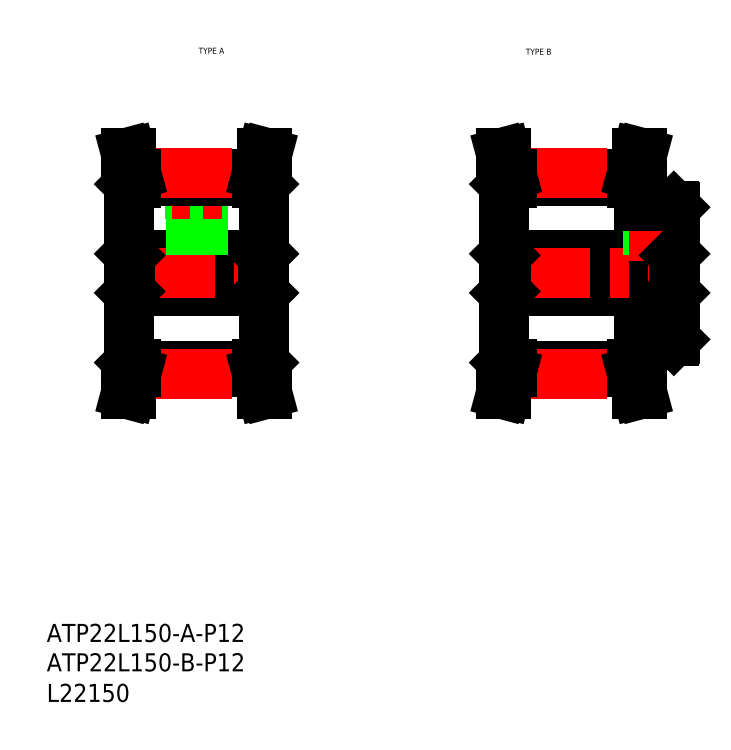
<metadata>
{"format":"dxf","ext":"dxf","renderer":"ezdxf+matplotlib","layout":"modelspace","background":"white","min_lineweight":24,"dpi":150}
</metadata>
<code>
0
SECTION
2
ENTITIES
0
TEXT
8
0
10
-286
20
-60.81
30
0
40
6
1
L22150
0
TEXT
8
0
10
-235.4
20
154.9
30
0
40
2
1
TYPE A
0
TEXT
8
0
10
-126.6
20
154.6
30
0
40
2
1
TYPE B
0
TEXT
8
0
10
-286
20
-50.63
30
0
40
6
1
ATP22L150-B-P12
0
TEXT
8
0
10
-286
20
-40.85
30
0
40
6
1
ATP22L150-A-P12
0
LINE
8
0
10
-213.6
20
52.1
30
0
11
-213.6
21
111.5
31
0
0
LINE
8
0
10
-258.6
20
52.1
30
0
11
-258.6
21
111.5
31
0
0
LINE
8
0
10
-233.9
20
99.8
30
0
11
-233.9
21
112.6
31
0
0
LINE
8
0
10
-238.4
20
99.8
30
0
11
-238.4
21
112.6
31
0
0
LINE
8
CENTER
10
-236.1
20
85.8
30
0
11
-236.1
21
117.1
31
0
0
LINE
8
0
10
-256.1
20
50.96
30
0
11
-216.1
21
50.96
31
0
0
LINE
8
0
10
-256.1
20
48.83
30
0
11
-216.1
21
48.83
31
0
0
LINE
8
CENTER
10
-256.2
20
48.45
30
0
11
-216
21
48.45
31
0
0
LINE
8
0
10
-258
20
41.8
30
0
11
-256.1
21
48.83
31
0
0
LINE
8
0
10
-258.3
20
51.8
30
0
11
-256.1
21
51.8
31
0
0
LINE
8
0
10
-259.6
20
41.8
30
0
11
-257.7
21
49.04
31
0
0
LINE
8
0
10
-259.6
20
41.8
30
0
11
-258
21
41.8
31
0
0
LINE
8
0
10
-258.3
20
51.8
30
0
11
-258.6
21
52.1
31
0
0
LINE
8
0
10
-257.7
20
51.8
30
0
11
-257.7
21
49.04
31
0
0
LINE
8
0
10
-256.1
20
51.8
30
0
11
-256.1
21
48.83
31
0
0
LINE
8
0
10
-214.5
20
49.04
30
0
11
-212.6
21
41.8
31
0
0
LINE
8
0
10
-216.1
20
48.83
30
0
11
-214.2
21
41.8
31
0
0
LINE
8
0
10
-214.2
20
41.8
30
0
11
-212.6
21
41.8
31
0
0
LINE
8
0
10
-213.9
20
51.8
30
0
11
-213.6
21
52.1
31
0
0
LINE
8
0
10
-214.5
20
51.8
30
0
11
-214.5
21
49.04
31
0
0
LINE
8
0
10
-216.1
20
51.8
30
0
11
-216.1
21
48.83
31
0
0
LINE
8
0
10
-216.1
20
51.8
30
0
11
-213.9
21
51.8
31
0
0
LINE
8
0
10
-258.1
20
87.8
30
0
11
-214.1
21
87.8
31
0
0
LINE
8
0
10
-258.1
20
75.8
30
0
11
-214.1
21
75.8
31
0
0
LINE
8
CENTER
10
-261.6
20
81.8
30
0
11
-210.6
21
81.8
31
0
0
LINE
8
0
10
-258.1
20
87.8
30
0
11
-258.1
21
75.8
31
0
0
LINE
8
0
10
-258.6
20
75.3
30
0
11
-258.1
21
75.8
31
0
0
LINE
8
0
10
-258.6
20
88.3
30
0
11
-258.1
21
87.8
31
0
0
LINE
8
0
10
-238.1
20
87.8
30
0
11
-238.1
21
99.8
31
0
0
LINE
8
0
10
-237.7
20
87.8
30
0
11
-237.7
21
99.8
31
0
0
LINE
8
0
10
-234.5
20
87.8
30
0
11
-234.5
21
99.8
31
0
0
LINE
8
0
10
-234.1
20
87.8
30
0
11
-234.1
21
99.8
31
0
0
LINE
8
0
10
-238.4
20
99.8
30
0
11
-233.9
21
99.8
31
0
0
LINE
8
0
10
-214.1
20
87.8
30
0
11
-214.1
21
75.8
31
0
0
LINE
8
0
10
-213.6
20
75.3
30
0
11
-214.1
21
75.8
31
0
0
LINE
8
0
10
-213.6
20
88.3
30
0
11
-214.1
21
87.8
31
0
0
LINE
8
0
10
-256.1
20
112.6
30
0
11
-216.1
21
112.6
31
0
0
LINE
8
0
10
-256.1
20
114.8
30
0
11
-216.1
21
114.8
31
0
0
LINE
8
CENTER
10
-256.2
20
115.1
30
0
11
-216
21
115.1
31
0
0
LINE
8
0
10
-258
20
121.8
30
0
11
-256.1
21
114.8
31
0
0
LINE
8
0
10
-258.3
20
111.8
30
0
11
-256.1
21
111.8
31
0
0
LINE
8
0
10
-259.6
20
121.8
30
0
11
-257.7
21
114.6
31
0
0
LINE
8
0
10
-258.3
20
111.8
30
0
11
-258.6
21
111.5
31
0
0
LINE
8
0
10
-257.7
20
111.8
30
0
11
-257.7
21
114.6
31
0
0
LINE
8
0
10
-259.6
20
121.8
30
0
11
-258
21
121.8
31
0
0
LINE
8
0
10
-256.1
20
111.8
30
0
11
-256.1
21
114.8
31
0
0
LINE
8
0
10
-214.5
20
114.6
30
0
11
-212.6
21
121.8
31
0
0
LINE
8
0
10
-216.1
20
114.8
30
0
11
-214.2
21
121.8
31
0
0
LINE
8
0
10
-216.1
20
111.8
30
0
11
-213.9
21
111.8
31
0
0
LINE
8
0
10
-213.9
20
111.8
30
0
11
-213.6
21
111.5
31
0
0
LINE
8
0
10
-214.5
20
111.8
30
0
11
-214.5
21
114.6
31
0
0
LINE
8
0
10
-216.1
20
111.8
30
0
11
-216.1
21
114.8
31
0
0
LINE
8
0
10
-214.2
20
121.8
30
0
11
-212.6
21
121.8
31
0
0
LINE
8
0
10
-133.8
20
52.1
30
0
11
-133.8
21
111.5
31
0
0
LINE
8
0
10
-88.81
20
104.3
30
0
11
-88.81
21
111.5
31
0
0
LINE
8
0
10
-131.3
20
48.83
30
0
11
-91.31
21
48.83
31
0
0
LINE
8
0
10
-131.3
20
50.96
30
0
11
-91.31
21
50.96
31
0
0
LINE
8
0
10
-133.3
20
87.8
30
0
11
-77.31
21
87.8
31
0
0
LINE
8
0
10
-133.3
20
75.8
30
0
11
-77.31
21
75.8
31
0
0
LINE
8
CENTER
10
-136.8
20
81.8
30
0
11
-73.81
21
81.8
31
0
0
LINE
8
CENTER
10
-131.4
20
48.45
30
0
11
-91.21
21
48.45
31
0
0
LINE
8
0
10
-134.8
20
41.8
30
0
11
-132.9
21
49.04
31
0
0
LINE
8
0
10
-133.2
20
41.8
30
0
11
-131.3
21
48.83
31
0
0
LINE
8
0
10
-134.8
20
41.8
30
0
11
-133.2
21
41.8
31
0
0
LINE
8
0
10
-133.5
20
51.8
30
0
11
-131.3
21
51.8
31
0
0
LINE
8
0
10
-133.5
20
51.8
30
0
11
-133.8
21
52.1
31
0
0
LINE
8
0
10
-132.9
20
51.8
30
0
11
-132.9
21
49.04
31
0
0
LINE
8
0
10
-131.3
20
51.8
30
0
11
-131.3
21
48.83
31
0
0
LINE
8
0
10
-133.3
20
87.8
30
0
11
-133.3
21
75.8
31
0
0
LINE
8
0
10
-133.8
20
75.3
30
0
11
-133.3
21
75.8
31
0
0
LINE
8
0
10
-133.8
20
88.3
30
0
11
-133.3
21
87.8
31
0
0
LINE
8
0
10
-88.81
20
52.1
30
0
11
-88.81
21
59.3
31
0
0
LINE
8
0
10
-91.31
20
48.83
30
0
11
-89.42
21
41.8
31
0
0
LINE
8
0
10
-89.71
20
49.04
30
0
11
-87.77
21
41.8
31
0
0
LINE
8
0
10
-89.42
20
41.8
30
0
11
-87.77
21
41.8
31
0
0
LINE
8
0
10
-91.31
20
51.8
30
0
11
-89.11
21
51.8
31
0
0
LINE
8
0
10
-91.31
20
51.8
30
0
11
-91.31
21
48.83
31
0
0
LINE
8
0
10
-89.71
20
51.8
30
0
11
-89.71
21
49.04
31
0
0
LINE
8
0
10
-89.11
20
51.8
30
0
11
-88.81
21
52.1
31
0
0
LINE
8
0
10
-76.81
20
59.8
30
0
11
-76.81
21
103.8
31
0
0
LINE
8
0
10
-77.31
20
87.8
30
0
11
-77.31
21
75.8
31
0
0
LINE
8
0
10
-88.81
20
59.3
30
0
11
-77.31
21
59.3
31
0
0
LINE
8
0
10
-77.31
20
59.3
30
0
11
-76.81
21
59.8
31
0
0
LINE
8
0
10
-77.31
20
75.8
30
0
11
-76.81
21
75.3
31
0
0
LINE
8
0
10
-82.19
20
87.8
30
0
11
-82.19
21
104.3
31
0
0
LINE
8
0
10
-81.81
20
87.8
30
0
11
-81.81
21
104.3
31
0
0
LINE
8
0
10
-85.81
20
87.8
30
0
11
-85.81
21
104.3
31
0
0
LINE
8
0
10
-85.43
20
87.8
30
0
11
-85.43
21
104.3
31
0
0
LINE
8
CENTER
10
-83.81
20
85.8
30
0
11
-83.81
21
106.3
31
0
0
LINE
8
0
10
-77.31
20
87.8
30
0
11
-76.81
21
88.3
31
0
0
LINE
8
0
10
-88.81
20
104.3
30
0
11
-77.31
21
104.3
31
0
0
LINE
8
0
10
-77.31
20
104.3
30
0
11
-76.81
21
103.8
31
0
0
LINE
8
0
10
-131.3
20
112.6
30
0
11
-91.31
21
112.6
31
0
0
LINE
8
0
10
-131.3
20
114.8
30
0
11
-91.31
21
114.8
31
0
0
LINE
8
CENTER
10
-131.4
20
115.1
30
0
11
-91.21
21
115.1
31
0
0
LINE
8
0
10
-134.8
20
121.8
30
0
11
-132.9
21
114.6
31
0
0
LINE
8
0
10
-133.5
20
111.8
30
0
11
-131.3
21
111.8
31
0
0
LINE
8
0
10
-134.8
20
121.8
30
0
11
-133.2
21
121.8
31
0
0
LINE
8
0
10
-133.5
20
111.8
30
0
11
-133.8
21
111.5
31
0
0
LINE
8
0
10
-133.2
20
121.8
30
0
11
-131.3
21
114.8
31
0
0
LINE
8
0
10
-132.9
20
111.8
30
0
11
-132.9
21
114.6
31
0
0
LINE
8
0
10
-131.3
20
111.8
30
0
11
-131.3
21
114.8
31
0
0
LINE
8
0
10
-89.71
20
114.6
30
0
11
-87.77
21
121.8
31
0
0
LINE
8
0
10
-91.31
20
114.8
30
0
11
-89.42
21
121.8
31
0
0
LINE
8
0
10
-89.11
20
111.8
30
0
11
-88.81
21
111.5
31
0
0
LINE
8
0
10
-89.71
20
111.8
30
0
11
-89.71
21
114.6
31
0
0
LINE
8
0
10
-91.31
20
111.8
30
0
11
-91.31
21
114.8
31
0
0
LINE
8
0
10
-91.31
20
111.8
30
0
11
-89.11
21
111.8
31
0
0
LINE
8
0
10
-89.42
20
121.8
30
0
11
-87.77
21
121.8
31
0
0
ENDSEC
0
EOF

</code>
